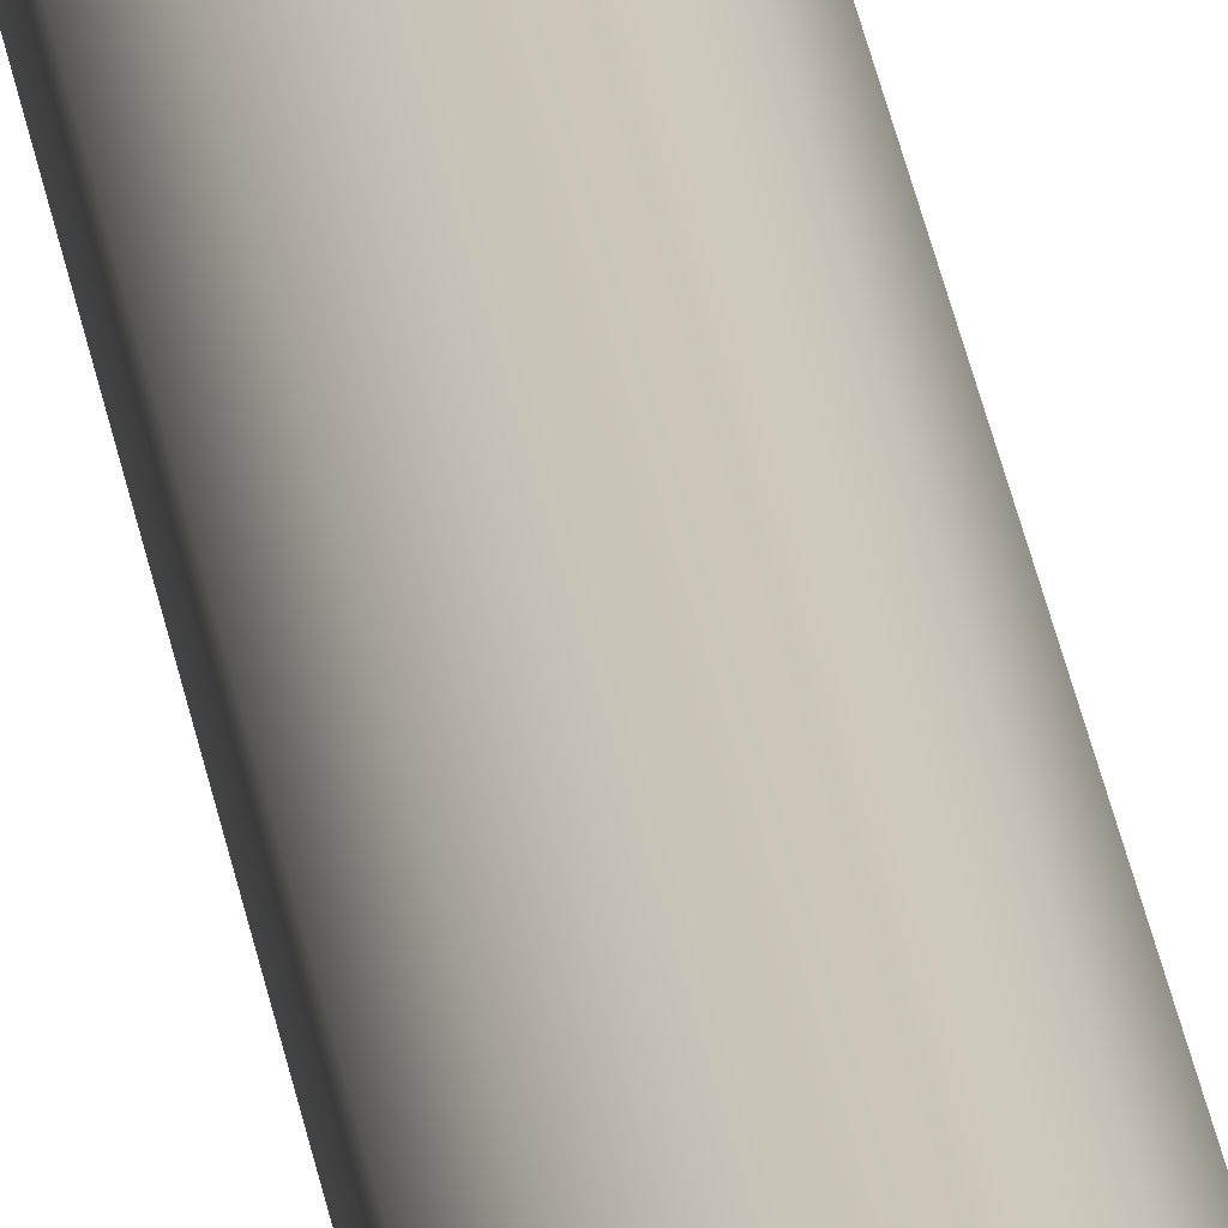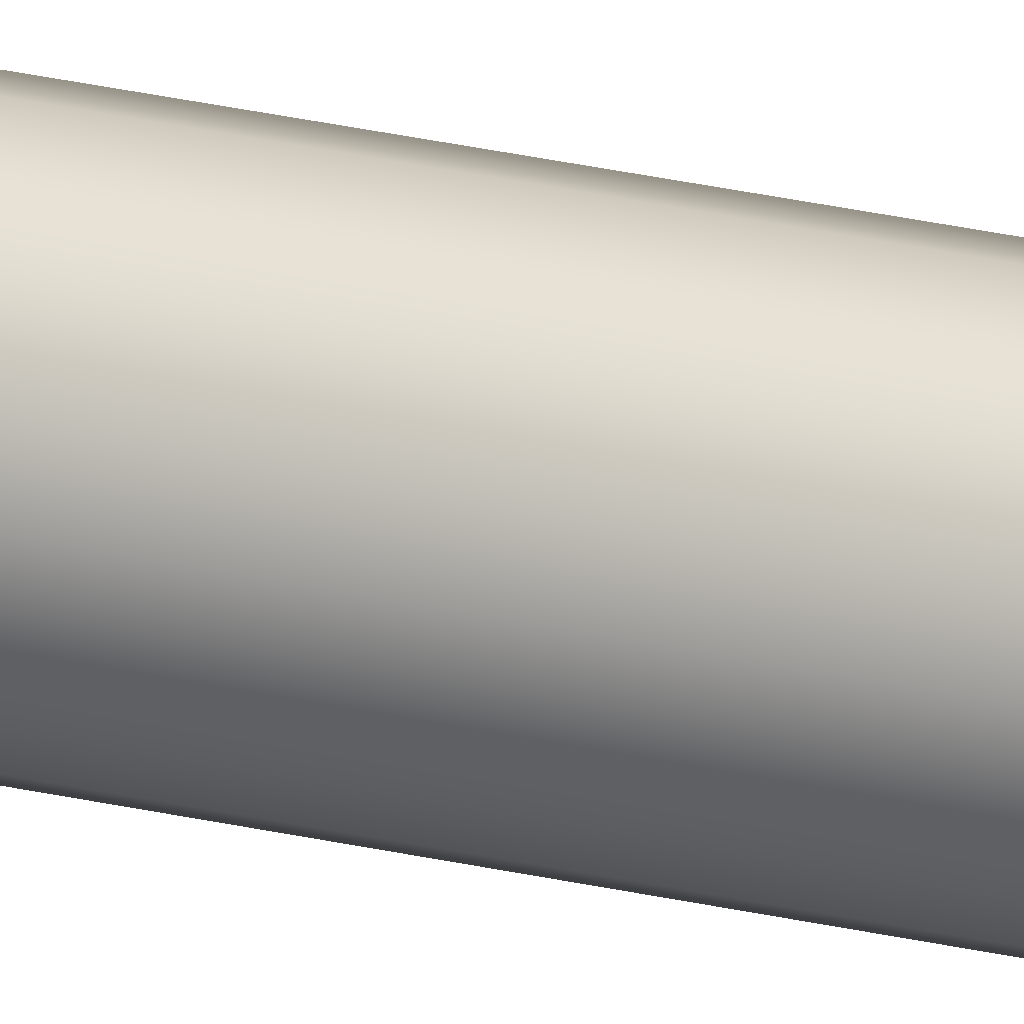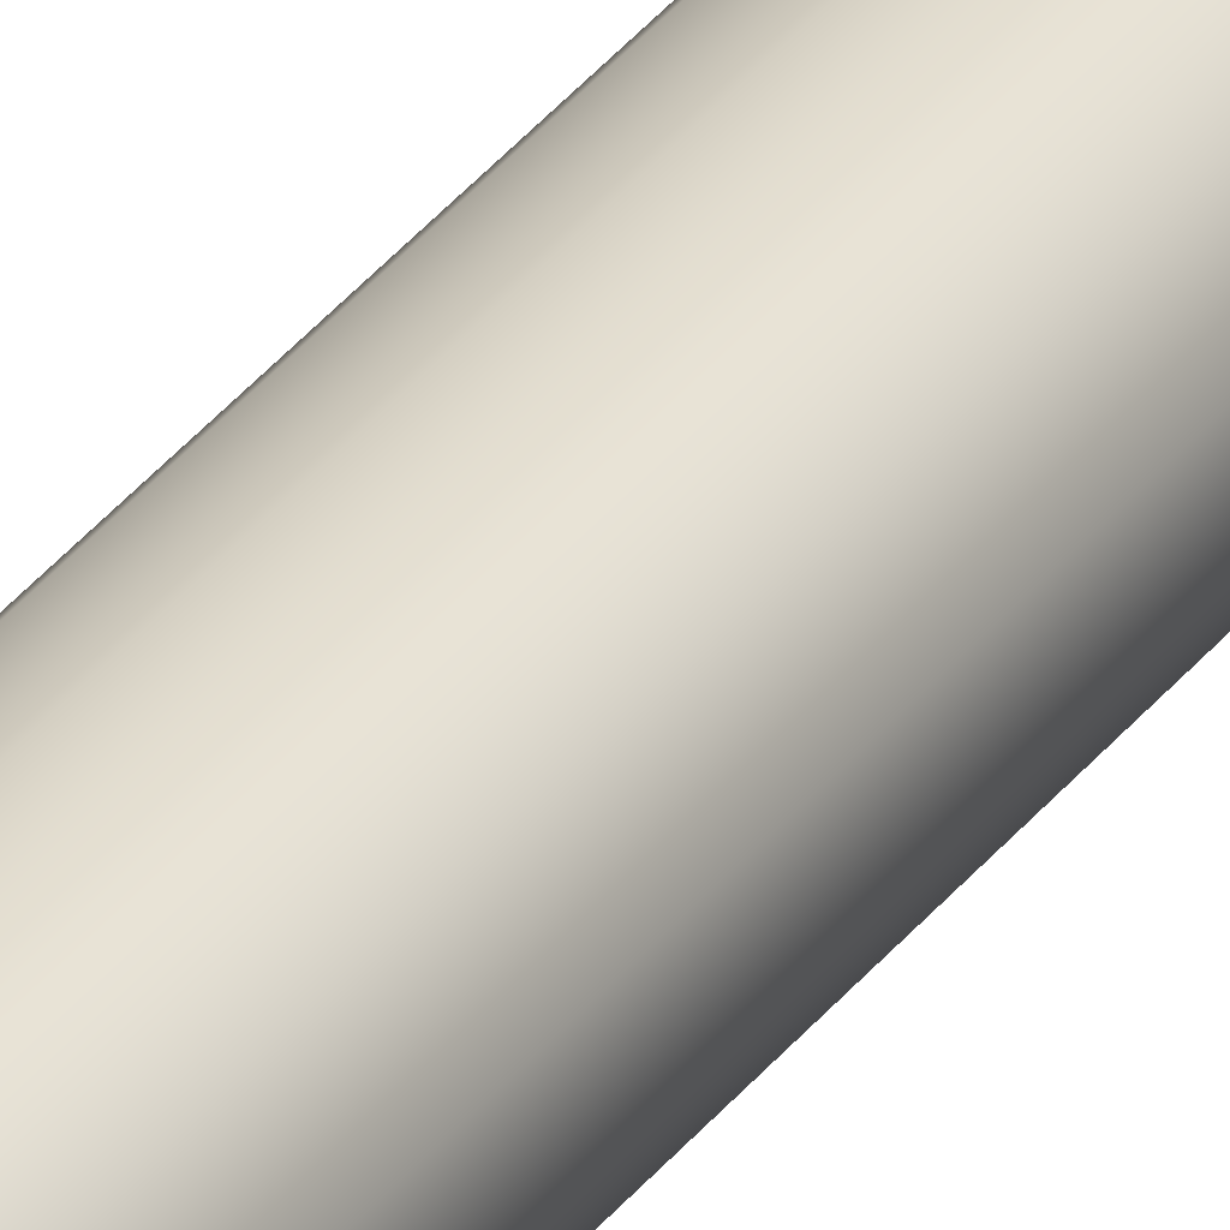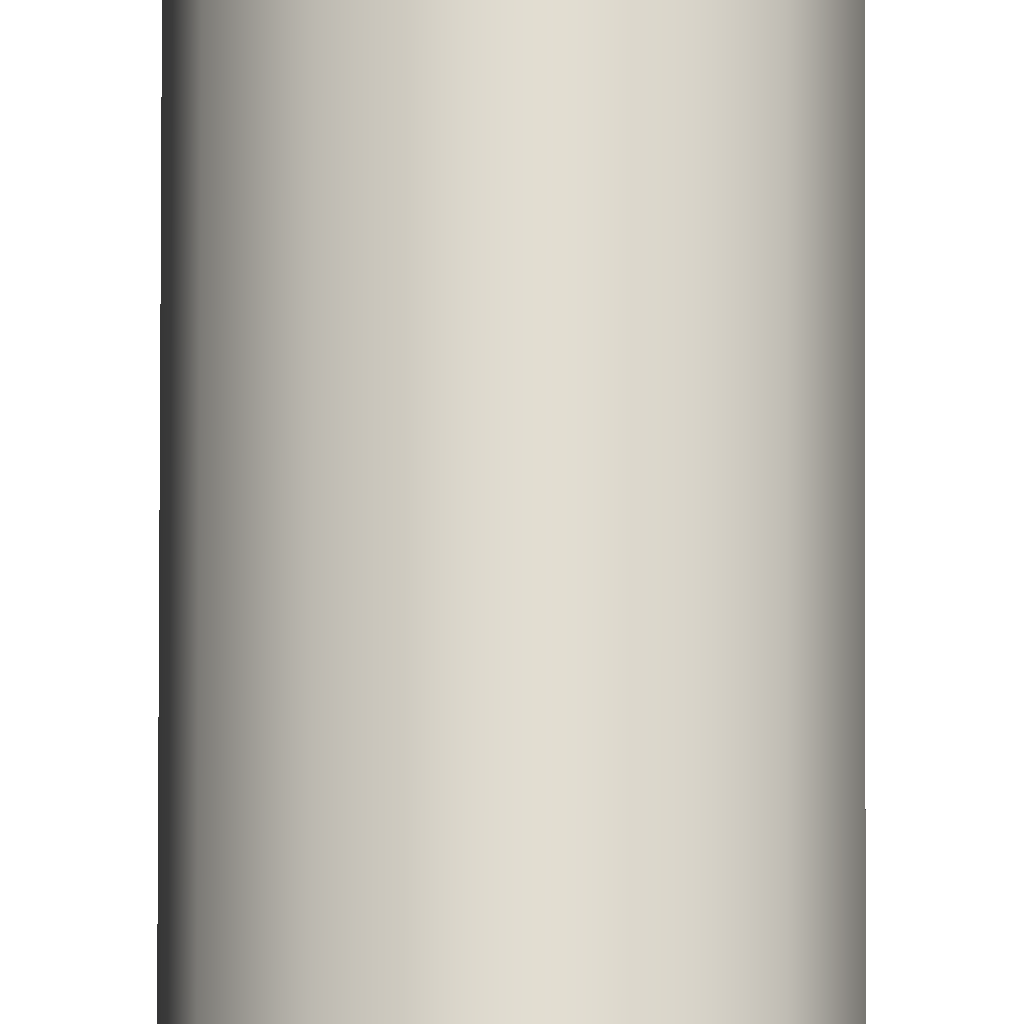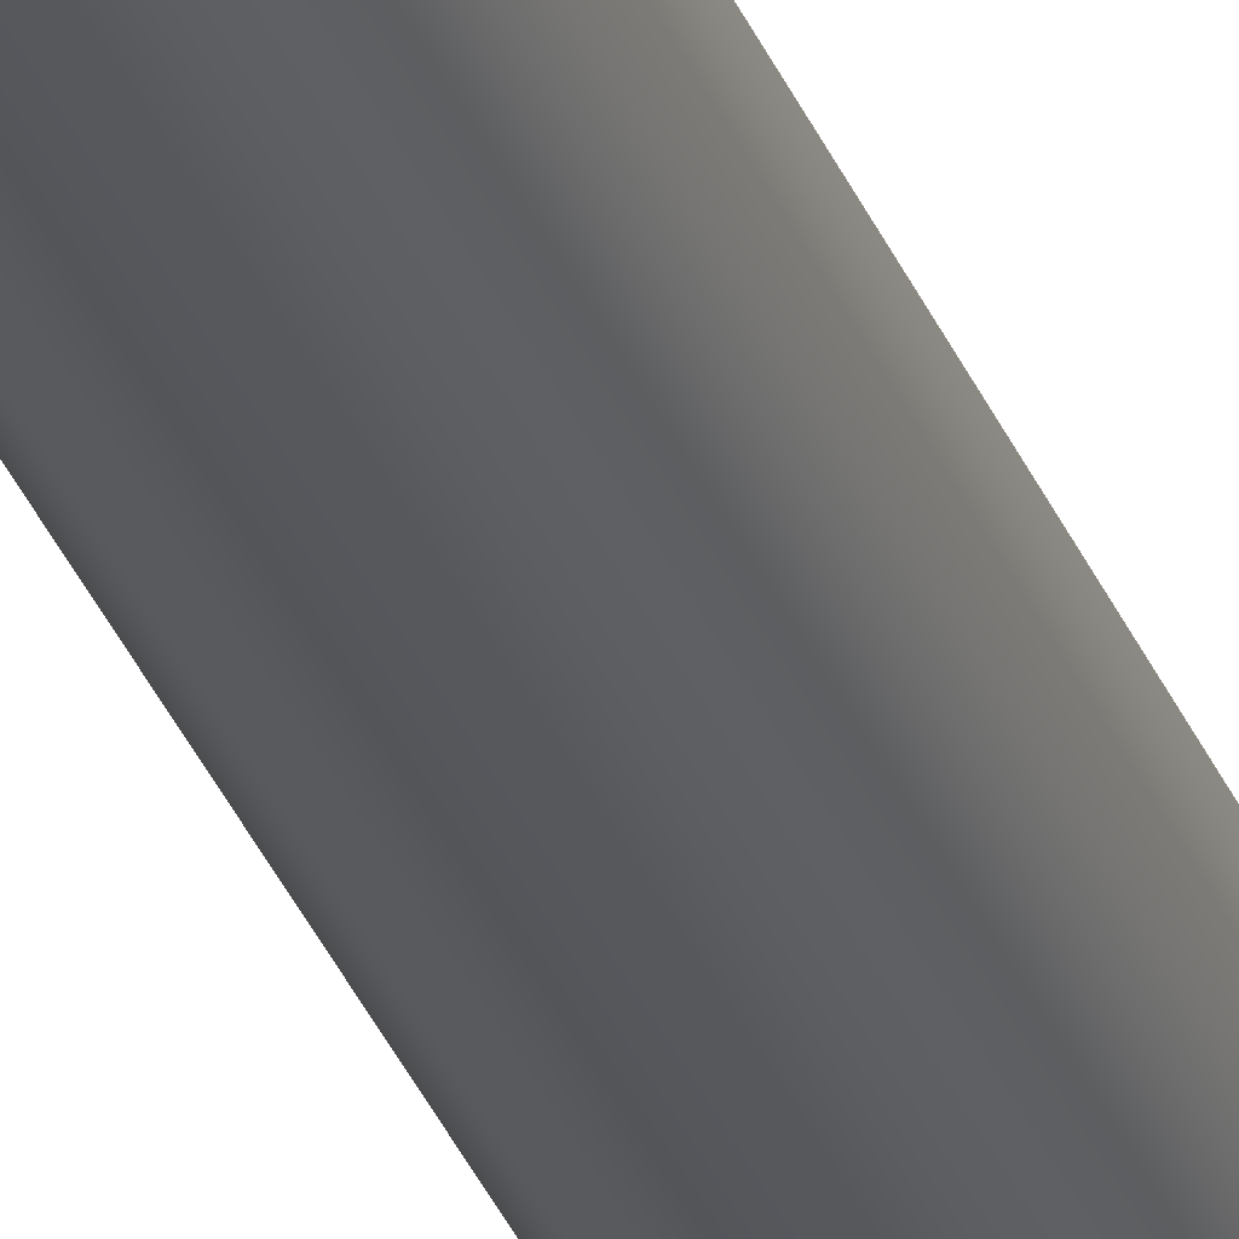
<metadata>
{"format":"obj","ext":"obj","renderer":"f3d","projection":"perspective","resolution":1024,"background":"white","views":[{"elev":21.3,"azim":173.8,"up":"+Z"},{"elev":28.9,"azim":109.0,"up":"+Z"},{"elev":30.7,"azim":28.9,"up":"+Z"},{"elev":69.2,"azim":0.1,"up":"+Z"},{"elev":-27.3,"azim":16.5,"up":"+Z"}]}
</metadata>
<code>
v -0.2381 18.1 2.916e-17
v -0.2062 18.1 0.1191
v -0.1191 18.1 0.2062
v 1.458e-17 18.1 0.2381
v 0.1191 18.1 0.2062
v 0.2062 18.1 0.1191
v 0.2381 18.1 0
v 0.2062 18.1 -0.1191
v 0.1191 18.1 -0.2062
v 1.458e-17 18.1 -0.2381
v -0.1191 18.1 -0.2062
v -0.2062 18.1 -0.1191
v -0.2381 0 2.916e-17
v -0.2062 0 -0.1191
v -0.1191 0 -0.2062
v 1.458e-17 0 -0.2381
v 0.1191 0 -0.2062
v 0.2062 0 -0.1191
v 0.2381 0 0
v 0.2062 0 0.1191
v 0.1191 0 0.2062
v 1.458e-17 0 0.2381
v -0.1191 0 0.2062
v -0.2062 0 0.1191
v -0.2381 18.1 2.916e-17
v -0.2381 0 2.916e-17
v -0.2778 18.1 3.402e-17
v -0.246 18.1 -0.1291
v -0.1578 18.1 -0.2286
v -0.03349 18.1 -0.2758
v 0.09851 18.1 -0.2598
v 0.2079 18.1 -0.1842
v 0.2697 18.1 -0.06648
v 0.2697 18.1 0.06648
v 0.2079 18.1 0.1842
v 0.09851 18.1 0.2598
v -0.03349 18.1 0.2758
v -0.1578 18.1 0.2286
v -0.246 18.1 0.1291
v -0.2778 0 3.402e-17
v -0.246 0 0.1291
v -0.1578 0 0.2286
v -0.03349 0 0.2758
v 0.09851 0 0.2598
v 0.2079 0 0.1842
v 0.2697 0 0.06648
v 0.2697 0 -0.06648
v 0.2079 0 -0.1842
v 0.09851 0 -0.2598
v -0.03349 0 -0.2758
v -0.1578 0 -0.2286
v -0.246 0 -0.1291
v -0.2778 0 3.402e-17
v -0.2778 18.1 3.402e-17
v -0.2381 18.1 2.916e-17
v -0.2062 18.1 -0.1191
v -0.1191 18.1 -0.2062
v 1.458e-17 18.1 -0.2381
v 0.1191 18.1 -0.2062
v 0.2062 18.1 -0.1191
v 0.2381 18.1 0
v 0.2062 18.1 0.1191
v 0.1191 18.1 0.2062
v 1.458e-17 18.1 0.2381
v -0.1191 18.1 0.2062
v -0.2062 18.1 0.1191
v -0.2778 18.1 3.402e-17
v -0.246 18.1 0.1291
v -0.1578 18.1 0.2286
v -0.03349 18.1 0.2758
v 0.09851 18.1 0.2598
v 0.2079 18.1 0.1842
v 0.2697 18.1 0.06648
v 0.2697 18.1 -0.06648
v 0.2079 18.1 -0.1842
v 0.09851 18.1 -0.2598
v -0.03349 18.1 -0.2758
v -0.1578 18.1 -0.2286
v -0.246 18.1 -0.1291
v -0.2381 0 2.916e-17
v -0.2062 0 0.1191
v -0.1191 0 0.2062
v 1.458e-17 0 0.2381
v 0.1191 0 0.2062
v 0.2062 0 0.1191
v 0.2381 0 0
v 0.2062 0 -0.1191
v 0.1191 0 -0.2062
v 1.458e-17 0 -0.2381
v -0.1191 0 -0.2062
v -0.2062 0 -0.1191
v -0.2778 0 3.402e-17
v -0.246 0 -0.1291
v -0.1578 0 -0.2286
v -0.03349 0 -0.2758
v 0.09851 0 -0.2598
v 0.2079 0 -0.1842
v 0.2697 0 -0.06648
v 0.2697 0 0.06648
v 0.2079 0 0.1842
v 0.09851 0 0.2598
v -0.03349 0 0.2758
v -0.1578 0 0.2286
v -0.246 0 0.1291
g 4aacecfa-e2c9-11ea-8df7-54bf646e7e1f
f 2 24 1
f 1 24 26
f 25 13 12
f 12 13 14
f 12 14 11
f 11 14 15
f 11 15 10
f 10 15 16
f 10 16 9
f 9 16 17
f 9 17 8
f 8 17 18
f 8 18 7
f 7 18 19
f 7 19 6
f 6 19 20
f 6 20 5
f 5 20 21
f 5 21 4
f 4 21 22
f 4 22 3
f 3 22 23
f 3 23 2
f 2 23 24
g 4ab1a7d2-e2c9-11ea-bd4d-54bf646e7e1f
f 28 52 27
f 27 52 53
f 54 40 39
f 39 40 41
f 39 41 38
f 38 41 42
f 38 42 37
f 37 42 43
f 37 43 36
f 36 43 44
f 36 44 35
f 35 44 45
f 35 45 34
f 34 45 46
f 34 46 33
f 33 46 47
f 33 47 32
f 32 47 48
f 32 48 31
f 31 48 49
f 31 49 30
f 30 49 50
f 30 50 29
f 29 50 51
f 29 51 28
f 28 51 52
g 4ac77a0a-e2c9-11ea-8194-54bf646e7e1f
f 56 79 55
f 55 79 67
f 55 67 68
f 79 56 78
f 78 56 57
f 78 57 77
f 77 57 58
f 77 58 76
f 76 58 59
f 76 59 75
f 75 59 60
f 75 60 74
f 74 60 61
f 74 61 73
f 73 61 62
f 73 62 72
f 72 62 63
f 72 63 71
f 71 63 64
f 71 64 70
f 70 64 65
f 70 65 69
f 69 65 66
f 69 66 68
f 68 66 55
g 4accf81c-e2c9-11ea-a60b-54bf646e7e1f
f 81 104 80
f 80 104 92
f 80 92 93
f 104 81 103
f 103 81 82
f 103 82 102
f 102 82 83
f 102 83 101
f 101 83 84
f 101 84 100
f 100 84 85
f 100 85 99
f 99 85 86
f 99 86 98
f 98 86 87
f 98 87 97
f 97 87 88
f 97 88 96
f 96 88 89
f 96 89 95
f 95 89 90
f 95 90 94
f 94 90 91
f 94 91 93
f 93 91 80

</code>
